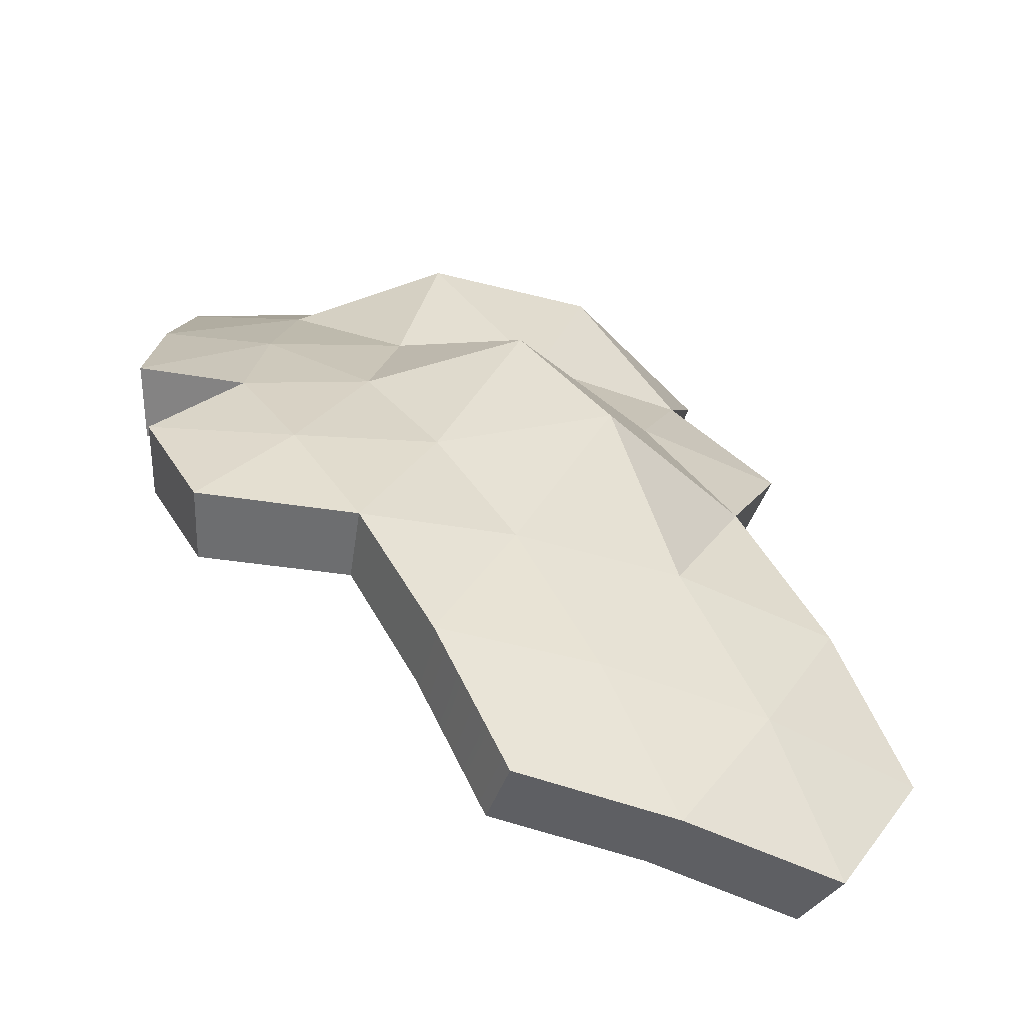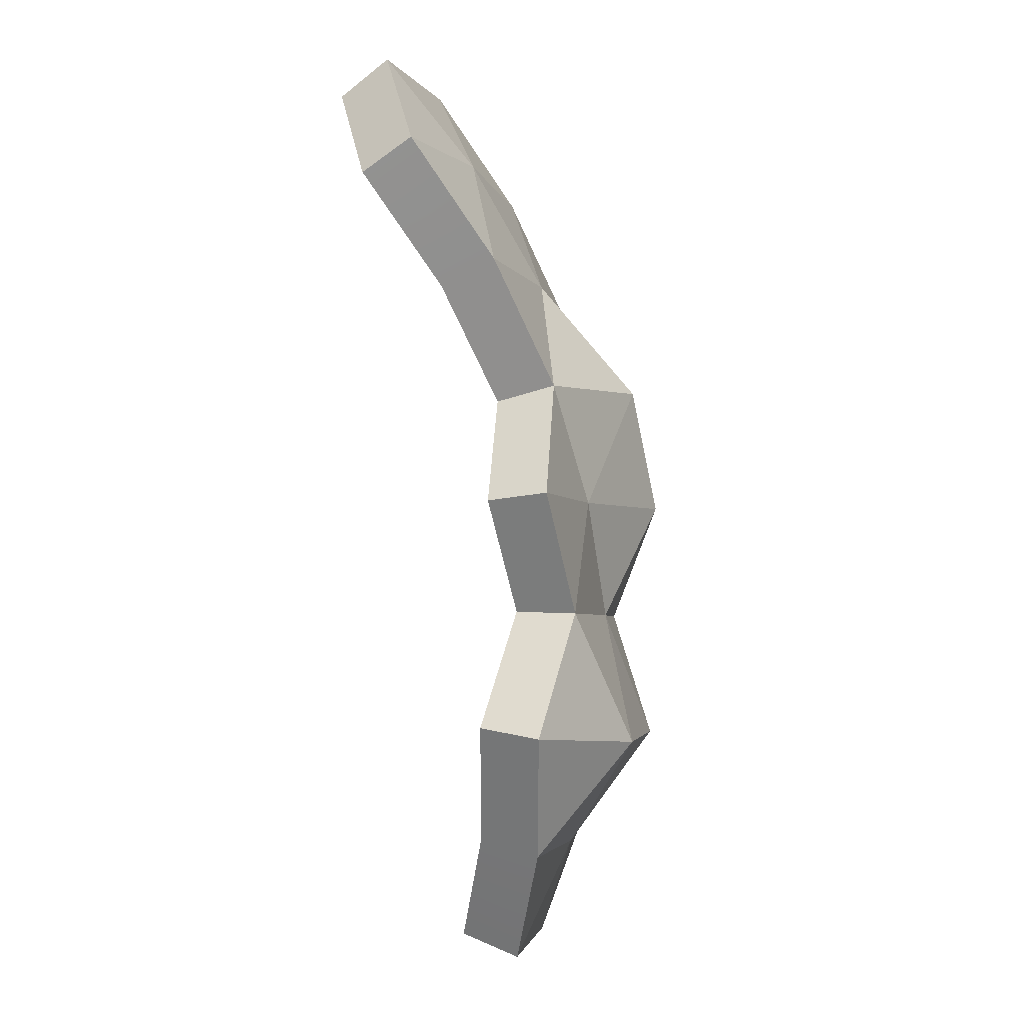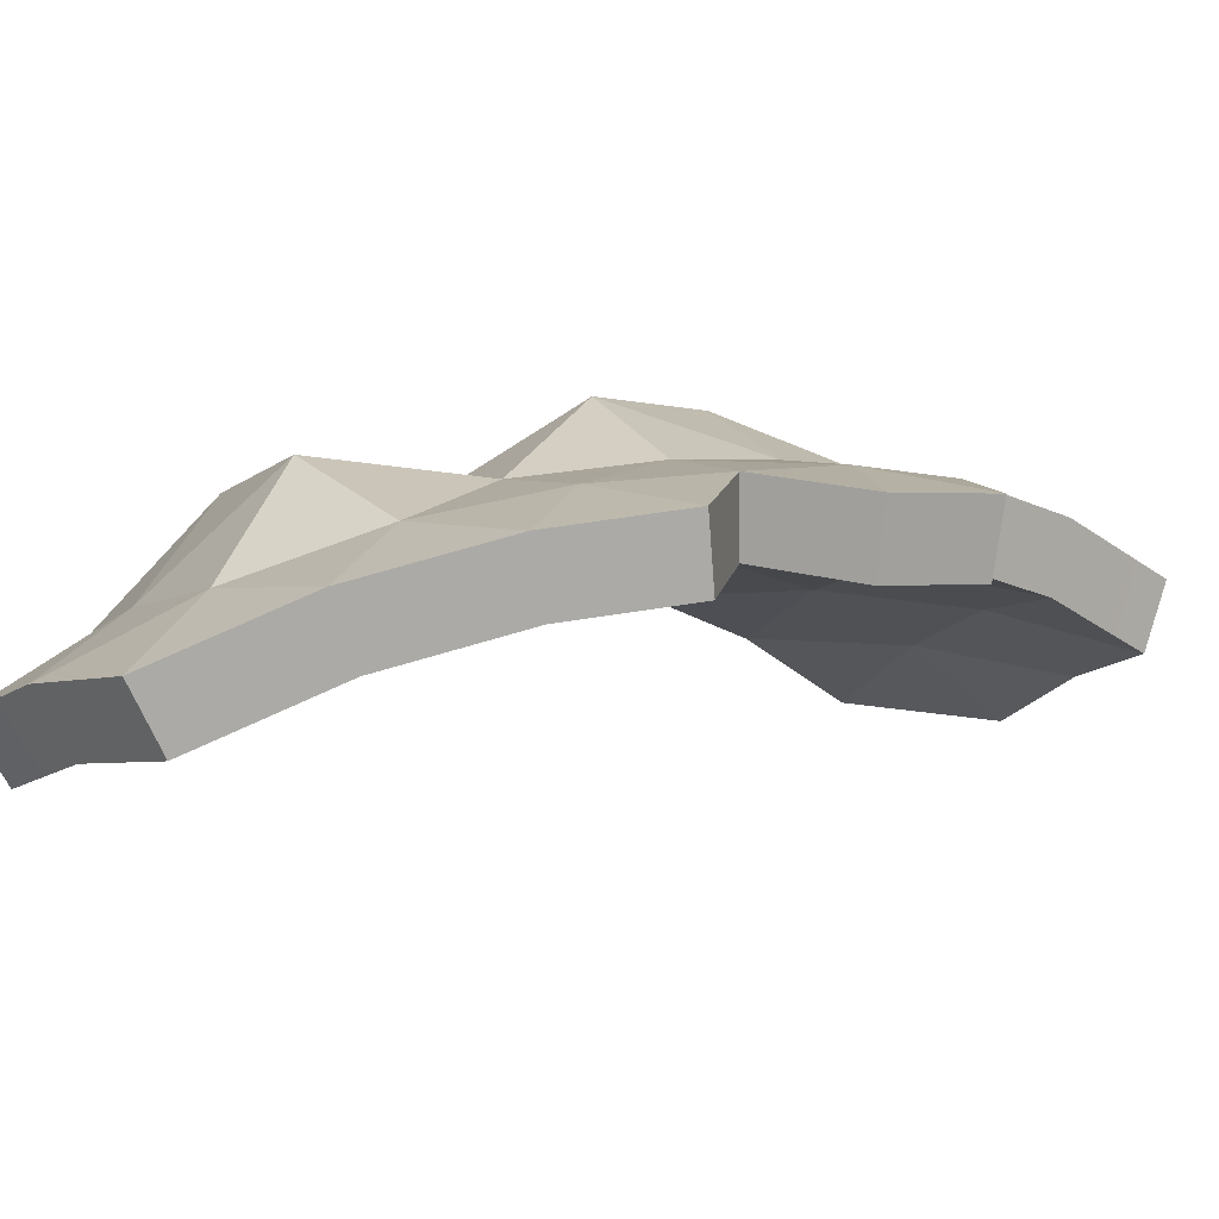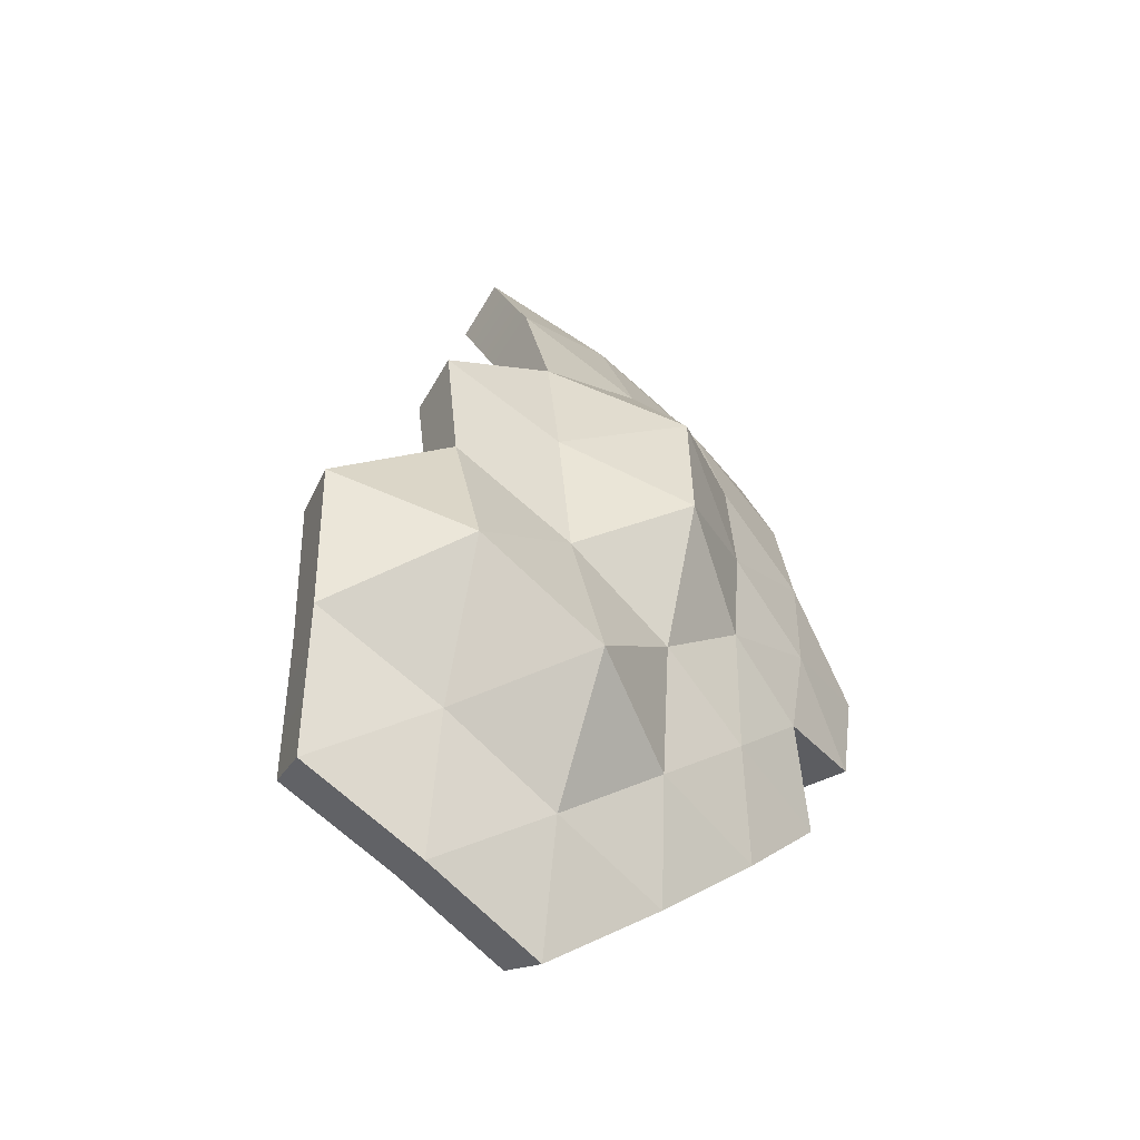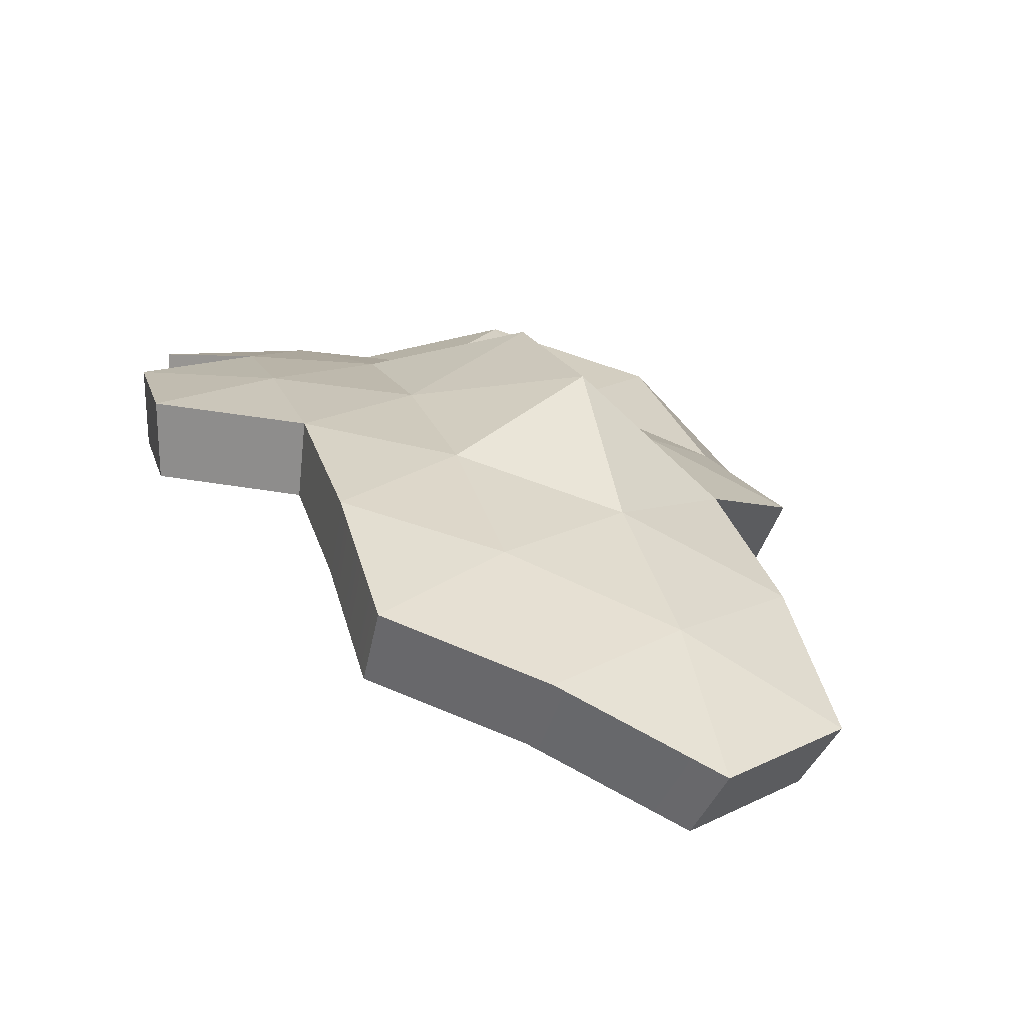
<metadata>
{"format":"obj","ext":"obj","renderer":"f3d","projection":"perspective","resolution":1024,"background":"white","views":[{"elev":25.3,"azim":133.7,"up":"+Z"},{"elev":29.4,"azim":-98.8,"up":"+Y"},{"elev":11.2,"azim":29.4,"up":"+Z"},{"elev":-36.7,"azim":-52.9,"up":"+Y"},{"elev":10.1,"azim":146.0,"up":"+Z"}]}
</metadata>
<code>
v -0.1038 -0.0754 1.066
v -0.001107 0.000804 1.074
v 0.03451 -0.1206 1.066
v -0.2183 -0.1586 1.04
v -0.1038 -0.0754 1.066
v -0.07093 -0.207 1.051
v -0.3386 -0.246 0.9891
v -0.2183 -0.1586 1.04
v -0.1898 -0.3008 1.013
v -0.4556 -0.3281 0.9154
v -0.3386 -0.246 0.9891
v -0.3113 -0.3925 0.9498
v -0.1038 -0.0754 1.066
v 0.03451 -0.1206 1.066
v -0.07093 -0.207 1.051
v -0.2183 -0.1586 1.04
v -0.07093 -0.207 1.051
v -0.1898 -0.3008 1.013
v -0.3386 -0.246 0.9891
v -0.1898 -0.3008 1.013
v -0.3113 -0.3925 0.9498
v -0.1038 0.0754 1.066
v -0.001107 0.000804 1.074
v -0.1038 -0.0754 1.066
v -0.2312 0.1679 1.101
v -0.1038 0.0754 1.066
v -0.221 0 1.051
v -0.3386 0.246 0.9891
v -0.2312 0.1679 1.101
v -0.347 0.08391 1.013
v -0.4528 0.329 0.9164
v -0.3386 0.246 0.9891
v -0.4721 0.1706 0.9494
v -0.1038 0.0754 1.066
v -0.1038 -0.0754 1.066
v -0.221 0 1.051
v -0.221 0 1.051
v -0.1038 -0.0754 1.066
v -0.2183 -0.1586 1.04
v -0.2312 0.1679 1.101
v -0.221 0 1.051
v -0.347 0.08391 1.013
v -0.347 0.08391 1.013
v -0.221 0 1.051
v -0.3674 -0.08884 1.072
v -0.221 0 1.051
v -0.2183 -0.1586 1.04
v -0.3674 -0.08884 1.072
v -0.3674 -0.08884 1.072
v -0.2183 -0.1586 1.04
v -0.3386 -0.246 0.9891
v -0.3386 0.246 0.9891
v -0.347 0.08391 1.013
v -0.4721 0.1706 0.9494
v -0.4721 0.1706 0.9494
v -0.347 0.08391 1.013
v -0.5087 -1.659e-08 1.017
v -0.347 0.08391 1.013
v -0.3674 -0.08884 1.072
v -0.5087 -1.659e-08 1.017
v -0.5087 -1.659e-08 1.017
v -0.3674 -0.08884 1.072
v -0.4743 -0.1721 0.9481
v -0.3674 -0.08884 1.072
v -0.3386 -0.246 0.9891
v -0.4743 -0.1721 0.9481
v -0.4743 -0.1721 0.9481
v -0.3386 -0.246 0.9891
v -0.4556 -0.3281 0.9154
v -0.4721 0.1706 0.9494
v -0.5087 -1.659e-08 1.017
v -0.6042 0.0853 0.8835
v -0.6042 0.0853 0.8835
v -0.5087 -1.659e-08 1.017
v -0.6046 -0.08832 0.8831
v -0.5087 -1.659e-08 1.017
v -0.4743 -0.1721 0.9481
v -0.6046 -0.08832 0.8831
v -0.6046 -0.08832 0.8831
v -0.4743 -0.1721 0.9481
v -0.5888 -0.2552 0.8609
v -0.4743 -0.1721 0.9481
v -0.4556 -0.3281 0.9154
v -0.5888 -0.2552 0.8609
v 0.03964 0.122 1.066
v -0.001107 0.000804 1.074
v -0.1038 0.0754 1.066
v 0.08069 0.2563 1.04
v 0.03964 0.122 1.066
v -0.06828 0.2101 1.051
v 0.1252 0.3994 0.989
v 0.08069 0.2563 1.04
v -0.02743 0.356 1.013
v 0.169 0.5362 0.9148
v 0.1252 0.3994 0.989
v 0.0171 0.5042 0.9481
v 0.03964 0.122 1.066
v -0.1038 0.0754 1.066
v -0.06828 0.2101 1.051
v -0.06828 0.2101 1.051
v -0.1038 0.0754 1.066
v -0.2312 0.1679 1.101
v 0.08069 0.2563 1.04
v -0.06828 0.2101 1.051
v -0.02743 0.356 1.013
v -0.02743 0.356 1.013
v -0.06828 0.2101 1.051
v -0.198 0.322 1.072
v -0.06828 0.2101 1.051
v -0.2312 0.1679 1.101
v -0.198 0.322 1.072
v -0.198 0.322 1.072
v -0.2312 0.1679 1.101
v -0.3386 0.246 0.9891
v 0.1252 0.3994 0.989
v -0.02743 0.356 1.013
v 0.0171 0.5042 0.9481
v 0.0171 0.5042 0.9481
v -0.02743 0.356 1.013
v -0.1485 0.4569 0.9605
v -0.02743 0.356 1.013
v -0.198 0.322 1.072
v -0.1485 0.4569 0.9605
v -0.1485 0.4569 0.9605
v -0.198 0.322 1.072
v -0.3081 0.3963 0.9494
v -0.198 0.322 1.072
v -0.3386 0.246 0.9891
v -0.3081 0.3963 0.9494
v -0.3081 0.3963 0.9494
v -0.3386 0.246 0.9891
v -0.4528 0.329 0.9164
v 0.169 0.5362 0.9148
v 0.0171 0.5042 0.9481
v 0.05911 0.641 0.8595
v 0.05911 0.641 0.8595
v 0.0171 0.5042 0.9481
v -0.104 0.606 0.8806
v 0.0171 0.5042 0.9481
v -0.1485 0.4569 0.9605
v -0.104 0.606 0.8806
v -0.104 0.606 0.8806
v -0.1485 0.4569 0.9605
v -0.2677 0.551 0.882
v -0.1485 0.4569 0.9605
v -0.3081 0.3963 0.9494
v -0.2677 0.551 0.882
v 0.05911 0.641 0.8595
v -0.104 0.606 0.8806
v -0.05847 0.7347 0.7809
v -0.05847 0.7347 0.7809
v -0.104 0.606 0.8806
v -0.2215 0.6915 0.791
v -0.104 0.606 0.8806
v -0.2677 0.551 0.882
v -0.2215 0.6915 0.791
v 0.1254 0.004451 1.066
v -0.001107 0.000804 1.074
v 0.03964 0.122 1.066
v 0.1254 0.004451 1.066
v 0.03964 0.122 1.066
v 0.1737 0.1294 1.052
v 0.1737 0.1294 1.052
v 0.03964 0.122 1.066
v 0.08069 0.2563 1.04
v -0 0 1
v -0.09647 -0.07009 0.9929
v 0.03685 -0.1134 0.9929
v -0.09647 -0.07009 0.9929
v -0.2032 -0.1476 0.9679
v -0.06348 -0.1954 0.9787
v -0.2032 -0.1476 0.9679
v -0.3153 -0.229 0.921
v -0.1741 -0.2829 0.9432
v -0.3153 -0.229 0.921
v -0.4253 -0.309 0.8507
v -0.2889 -0.3703 0.8829
v 0.03685 -0.1134 0.9929
v -0.09647 -0.07009 0.9929
v -0.06348 -0.1954 0.9787
v -0.06348 -0.1954 0.9787
v -0.2032 -0.1476 0.9679
v -0.1741 -0.2829 0.9432
v -0.1741 -0.2829 0.9432
v -0.3153 -0.229 0.921
v -0.2889 -0.3703 0.8829
v -0 0 1
v -0.09647 0.07009 0.9929
v -0.09647 -0.07009 0.9929
v -0.09647 0.07009 0.9929
v -0.2032 0.1476 0.9679
v -0.2054 0 0.9787
v -0.2032 0.1476 0.9679
v -0.3153 0.229 0.921
v -0.3229 0.07819 0.9432
v -0.3153 0.229 0.921
v -0.4253 0.309 0.8507
v -0.4414 0.1604 0.8829
v -0.09647 -0.07009 0.9929
v -0.09647 0.07009 0.9929
v -0.2054 0 0.9787
v -0.09647 -0.07009 0.9929
v -0.2054 0 0.9787
v -0.2032 -0.1476 0.9679
v -0.2054 0 0.9787
v -0.2032 0.1476 0.9679
v -0.3229 0.07819 0.9432
v -0.2054 0 0.9787
v -0.3229 0.07819 0.9432
v -0.3229 -0.07819 0.9432
v -0.2032 -0.1476 0.9679
v -0.2054 0 0.9787
v -0.3229 -0.07819 0.9432
v -0.2032 -0.1476 0.9679
v -0.3229 -0.07819 0.9432
v -0.3153 -0.229 0.921
v -0.3229 0.07819 0.9432
v -0.3153 0.229 0.921
v -0.4414 0.1604 0.8829
v -0.3229 0.07819 0.9432
v -0.4414 0.1604 0.8829
v -0.4472 -1.567e-08 0.8944
v -0.3229 -0.07819 0.9432
v -0.3229 0.07819 0.9432
v -0.4472 -1.567e-08 0.8944
v -0.3229 -0.07819 0.9432
v -0.4472 -1.567e-08 0.8944
v -0.4414 -0.1604 0.8829
v -0.3153 -0.229 0.921
v -0.3229 -0.07819 0.9432
v -0.4414 -0.1604 0.8829
v -0.3153 -0.229 0.921
v -0.4414 -0.1604 0.8829
v -0.4253 -0.309 0.8507
v -0.4472 -1.567e-08 0.8944
v -0.4414 0.1604 0.8829
v -0.5665 0.08232 0.8199
v -0.4472 -1.567e-08 0.8944
v -0.5665 0.08232 0.8199
v -0.5665 -0.08232 0.8199
v -0.4414 -0.1604 0.8829
v -0.4472 -1.567e-08 0.8944
v -0.5665 -0.08232 0.8199
v -0.4414 -0.1604 0.8829
v -0.5665 -0.08232 0.8199
v -0.5518 -0.2405 0.7986
v -0.4253 -0.309 0.8507
v -0.4414 -0.1604 0.8829
v -0.5518 -0.2405 0.7986
v -0 0 1
v 0.03685 0.1134 0.9929
v -0.09647 0.07009 0.9929
v 0.03685 0.1134 0.9929
v 0.07761 0.2389 0.9679
v -0.06348 0.1954 0.9787
v 0.07761 0.2389 0.9679
v 0.1204 0.3706 0.921
v -0.02541 0.3312 0.9432
v 0.1204 0.3706 0.921
v 0.1625 0.5 0.8507
v 0.0161 0.4694 0.8829
v -0.09647 0.07009 0.9929
v 0.03685 0.1134 0.9929
v -0.06348 0.1954 0.9787
v -0.09647 0.07009 0.9929
v -0.06348 0.1954 0.9787
v -0.2032 0.1476 0.9679
v -0.06348 0.1954 0.9787
v 0.07761 0.2389 0.9679
v -0.02541 0.3312 0.9432
v -0.06348 0.1954 0.9787
v -0.02541 0.3312 0.9432
v -0.1741 0.2829 0.9432
v -0.2032 0.1476 0.9679
v -0.06348 0.1954 0.9787
v -0.1741 0.2829 0.9432
v -0.2032 0.1476 0.9679
v -0.1741 0.2829 0.9432
v -0.3153 0.229 0.921
v -0.02541 0.3312 0.9432
v 0.1204 0.3706 0.921
v 0.0161 0.4694 0.8829
v -0.02541 0.3312 0.9432
v 0.0161 0.4694 0.8829
v -0.1382 0.4253 0.8944
v -0.1741 0.2829 0.9432
v -0.02541 0.3312 0.9432
v -0.1382 0.4253 0.8944
v -0.1741 0.2829 0.9432
v -0.1382 0.4253 0.8944
v -0.2889 0.3703 0.8829
v -0.3153 0.229 0.921
v -0.1741 0.2829 0.9432
v -0.2889 0.3703 0.8829
v -0.3153 0.229 0.921
v -0.2889 0.3703 0.8829
v -0.4253 0.309 0.8507
v 0.0161 0.4694 0.8829
v 0.1625 0.5 0.8507
v 0.05825 0.5991 0.7986
v 0.0161 0.4694 0.8829
v 0.05825 0.5991 0.7986
v -0.09678 0.5642 0.8199
v -0.1382 0.4253 0.8944
v 0.0161 0.4694 0.8829
v -0.09678 0.5642 0.8199
v -0.1382 0.4253 0.8944
v -0.09678 0.5642 0.8199
v -0.2534 0.5134 0.8199
v -0.2889 0.3703 0.8829
v -0.1382 0.4253 0.8944
v -0.2534 0.5134 0.8199
v -0.09678 0.5642 0.8199
v 0.05825 0.5991 0.7986
v -0.05279 0.6882 0.7236
v -0.09678 0.5642 0.8199
v -0.05279 0.6882 0.7236
v -0.2101 0.6466 0.7334
v -0.2534 0.5134 0.8199
v -0.09678 0.5642 0.8199
v -0.2101 0.6466 0.7334
v -0 0 1
v 0.1192 0 0.9929
v 0.03685 0.1134 0.9929
v 0.03685 0.1134 0.9929
v 0.1192 0 0.9929
v 0.1662 0.1207 0.9787
v 0.03685 0.1134 0.9929
v 0.1662 0.1207 0.9787
v 0.07761 0.2389 0.9679
v 0.1254 0.004451 1.066
v -0 0 1
v -0.001107 0.000804 1.074
v 0.1192 0 0.9929
v -0.001107 0.000804 1.074
v 0.03685 -0.1134 0.9929
v 0.03451 -0.1206 1.066
v -0 0 1
v 0.1252 0.3994 0.989
v 0.07761 0.2389 0.9679
v 0.08069 0.2563 1.04
v 0.1204 0.3706 0.921
v 0.169 0.5362 0.9148
v 0.1625 0.5 0.8507
v -0.3113 -0.3925 0.9498
v -0.4253 -0.309 0.8507
v -0.4556 -0.3281 0.9154
v -0.2889 -0.3703 0.8829
v -0.5518 -0.2405 0.7986
v -0.5888 -0.2552 0.8609
v 0.03451 -0.1206 1.066
v -0.06348 -0.1954 0.9787
v -0.07093 -0.207 1.051
v 0.03685 -0.1134 0.9929
v -0.1741 -0.2829 0.9432
v -0.1898 -0.3008 1.013
v -0.2889 -0.3703 0.8829
v -0.3113 -0.3925 0.9498
v -0.4721 0.1706 0.9494
v -0.4253 0.309 0.8507
v -0.4528 0.329 0.9164
v -0.4414 0.1604 0.8829
v -0.6046 -0.08832 0.8831
v -0.5665 0.08232 0.8199
v -0.6042 0.0853 0.8835
v -0.5665 -0.08232 0.8199
v -0.5888 -0.2552 0.8609
v -0.5518 -0.2405 0.7986
v -0.6042 0.0853 0.8835
v -0.4414 0.1604 0.8829
v -0.4721 0.1706 0.9494
v -0.5665 0.08232 0.8199
v -0.4528 0.329 0.9164
v -0.2889 0.3703 0.8829
v -0.3081 0.3963 0.9494
v -0.4253 0.309 0.8507
v -0.2215 0.6915 0.791
v -0.05279 0.6882 0.7236
v -0.05847 0.7347 0.7809
v -0.2101 0.6466 0.7334
v 0.05911 0.641 0.8595
v 0.1625 0.5 0.8507
v 0.169 0.5362 0.9148
v 0.05825 0.5991 0.7986
v -0.05847 0.7347 0.7809
v -0.05279 0.6882 0.7236
v -0.3081 0.3963 0.9494
v -0.2534 0.5134 0.8199
v -0.2677 0.551 0.882
v -0.2889 0.3703 0.8829
v -0.2101 0.6466 0.7334
v -0.2215 0.6915 0.791
v 0.08069 0.2563 1.04
v 0.1662 0.1207 0.9787
v 0.1737 0.1294 1.052
v 0.07761 0.2389 0.9679
v 0.1737 0.1294 1.052
v 0.1192 0 0.9929
v 0.1254 0.004451 1.066
v 0.1662 0.1207 0.9787
g Icosphere.004
f 3 2 1
f 6 5 4
f 9 8 7
f 12 11 10
f 15 14 13
f 18 17 16
f 21 20 19
f 24 23 22
f 27 26 25
f 30 29 28
f 33 32 31
f 36 35 34
f 39 38 37
f 42 41 40
f 45 44 43
f 48 47 46
f 51 50 49
f 54 53 52
f 57 56 55
f 60 59 58
f 63 62 61
f 66 65 64
f 69 68 67
f 72 71 70
f 75 74 73
f 78 77 76
f 81 80 79
f 84 83 82
f 87 86 85
f 90 89 88
f 93 92 91
f 96 95 94
f 99 98 97
f 102 101 100
f 105 104 103
f 108 107 106
f 111 110 109
f 114 113 112
f 117 116 115
f 120 119 118
f 123 122 121
f 126 125 124
f 129 128 127
f 132 131 130
f 135 134 133
f 138 137 136
f 141 140 139
f 144 143 142
f 147 146 145
f 150 149 148
f 153 152 151
f 156 155 154
f 159 158 157
f 162 161 160
f 165 164 163
f 168 167 166
f 171 170 169
f 174 173 172
f 177 176 175
f 180 179 178
f 183 182 181
f 186 185 184
f 189 188 187
f 192 191 190
f 195 194 193
f 198 197 196
f 201 200 199
f 204 203 202
f 207 206 205
f 210 209 208
f 213 212 211
f 216 215 214
f 219 218 217
f 222 221 220
f 225 224 223
f 228 227 226
f 231 230 229
f 234 233 232
f 237 236 235
f 240 239 238
f 243 242 241
f 246 245 244
f 249 248 247
f 252 251 250
f 255 254 253
f 258 257 256
f 261 260 259
f 264 263 262
f 267 266 265
f 270 269 268
f 273 272 271
f 276 275 274
f 279 278 277
f 282 281 280
f 285 284 283
f 288 287 286
f 291 290 289
f 294 293 292
f 297 296 295
f 300 299 298
f 303 302 301
f 306 305 304
f 309 308 307
f 312 311 310
f 315 314 313
f 318 317 316
f 321 320 319
f 324 323 322
f 327 326 325
f 330 329 328
f 333 332 331
f 332 334 331
f 337 336 335
f 336 338 335
f 341 340 339
f 340 342 339
f 339 342 343
f 342 344 343
f 347 346 345
f 346 348 345
f 349 346 347
f 350 349 347
f 353 352 351
f 352 354 351
f 355 352 353
f 356 355 353
f 357 355 356
f 358 357 356
f 361 360 359
f 360 362 359
f 365 364 363
f 364 366 363
f 363 366 367
f 366 368 367
f 371 370 369
f 370 372 369
f 375 374 373
f 374 376 373
f 379 378 377
f 378 380 377
f 383 382 381
f 382 384 381
f 381 384 385
f 384 386 385
f 389 388 387
f 388 390 387
f 391 388 389
f 392 391 389
f 395 394 393
f 394 396 393
f 399 398 397
f 398 400 397

</code>
